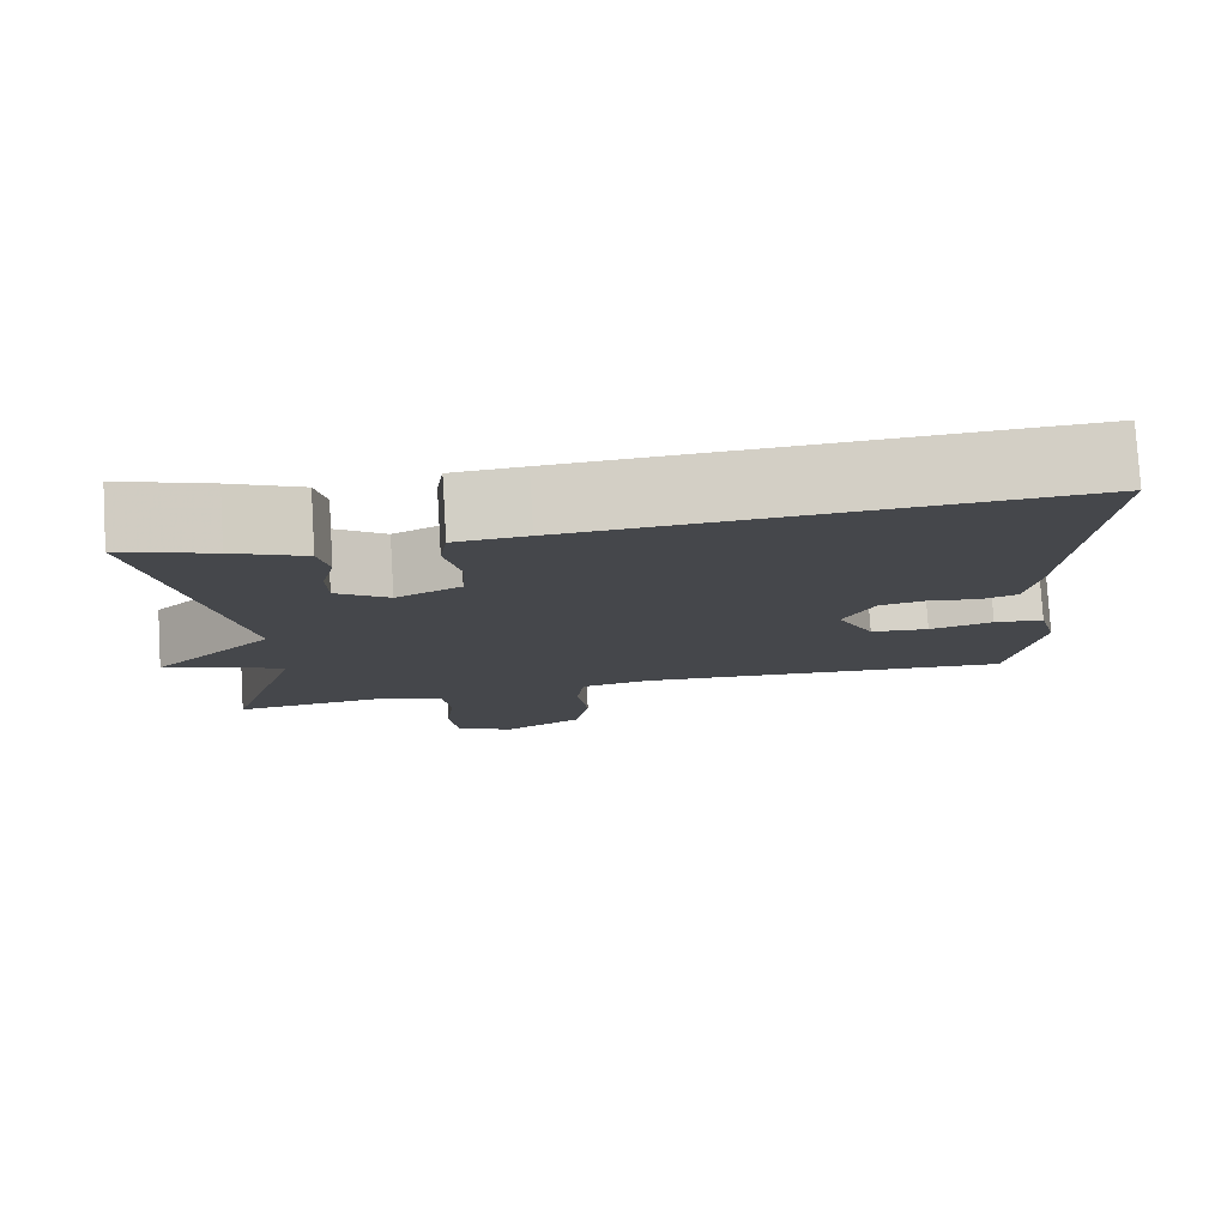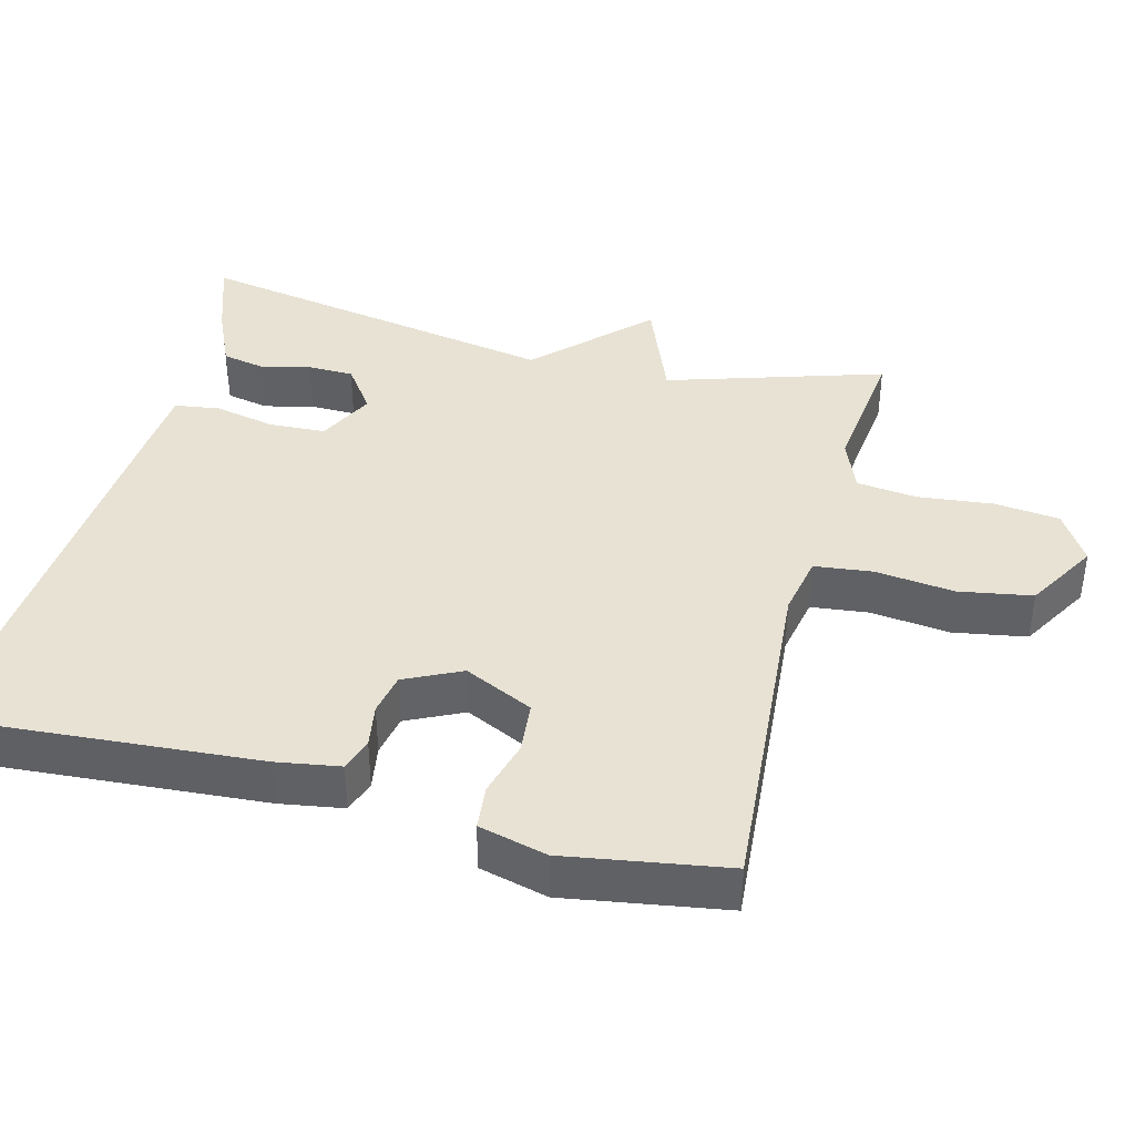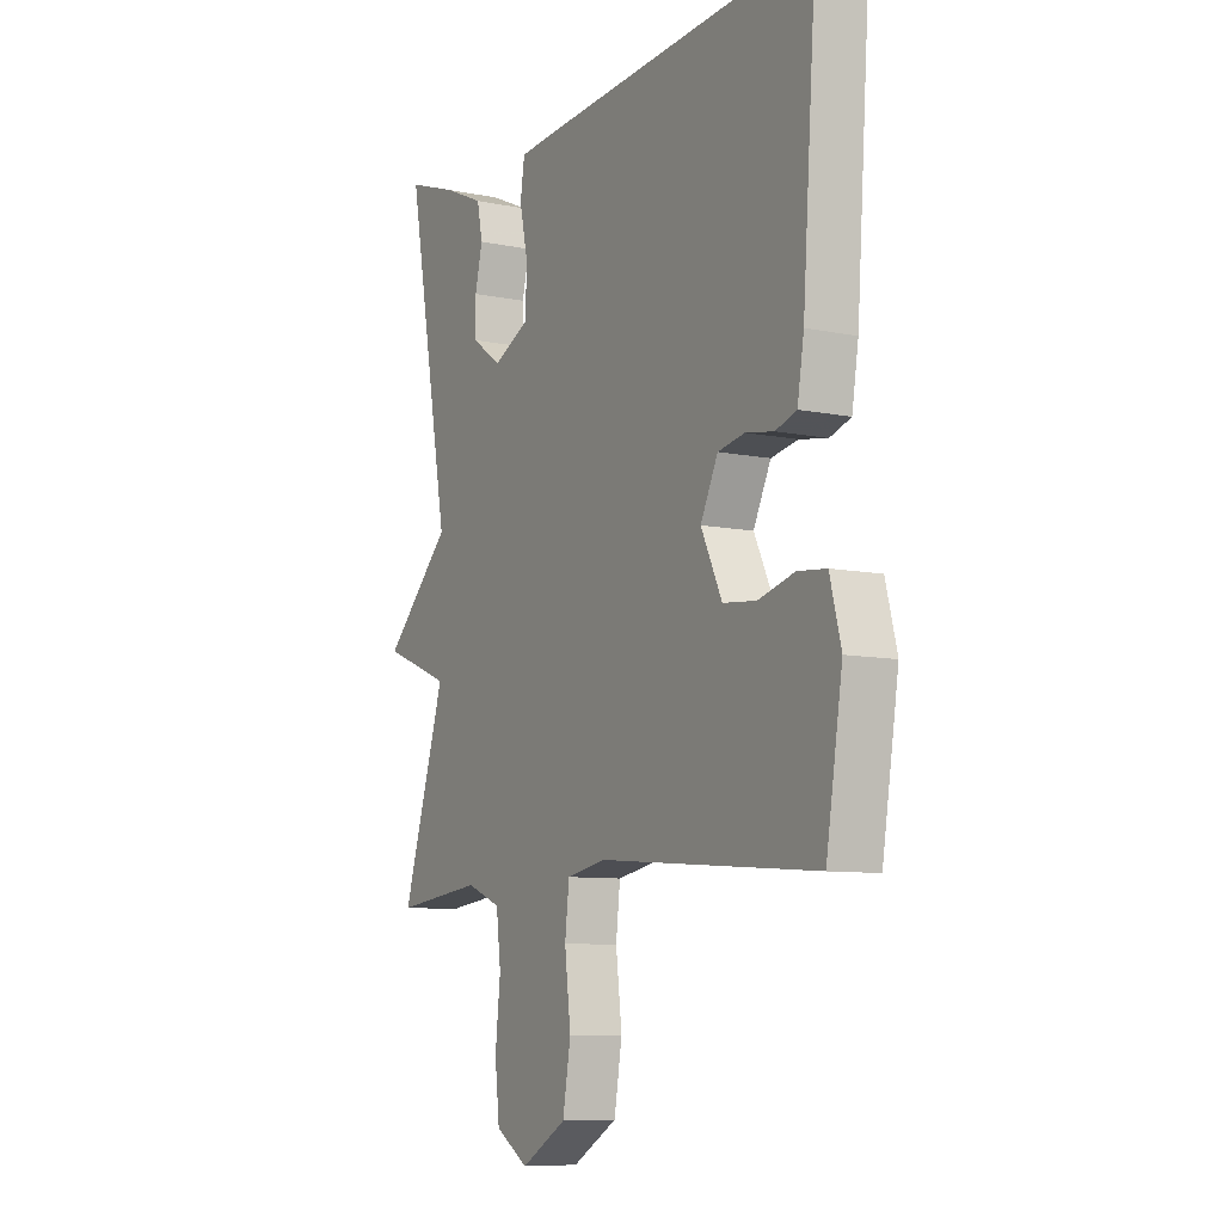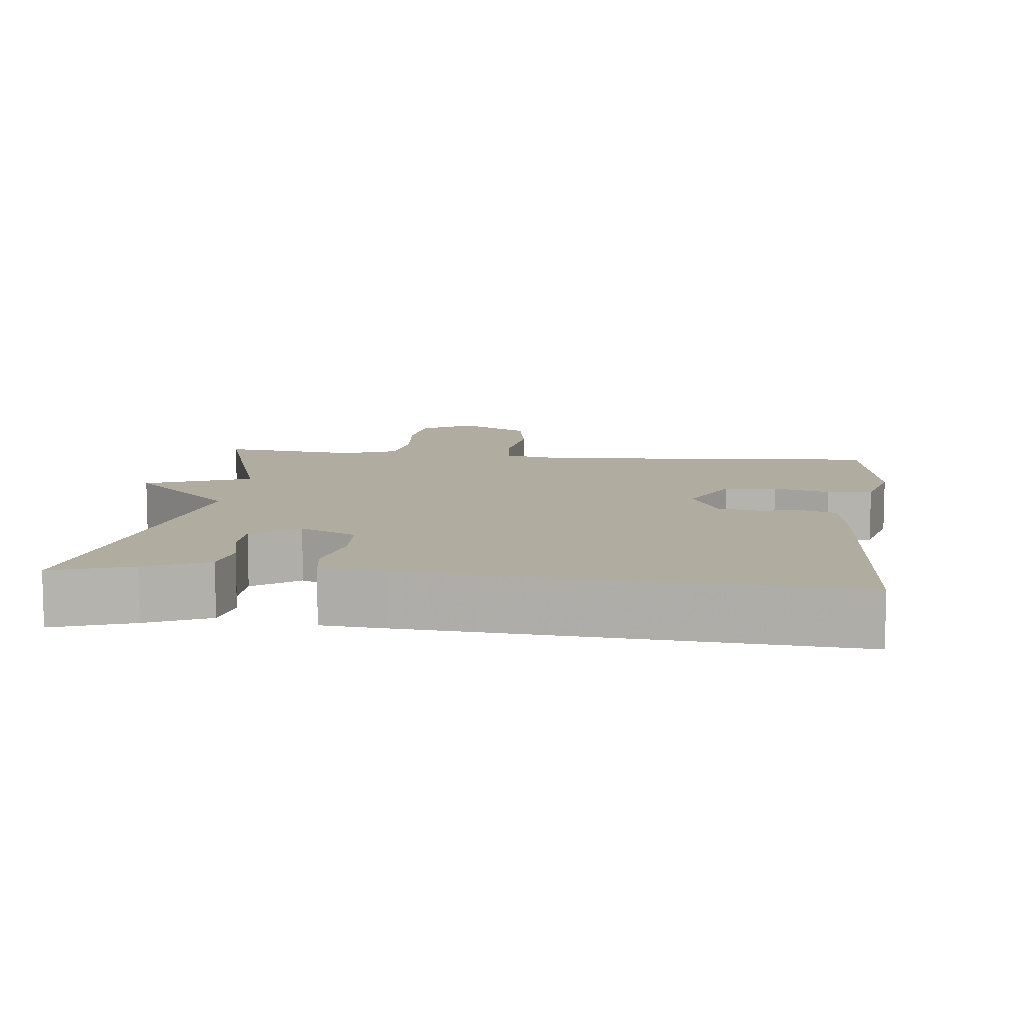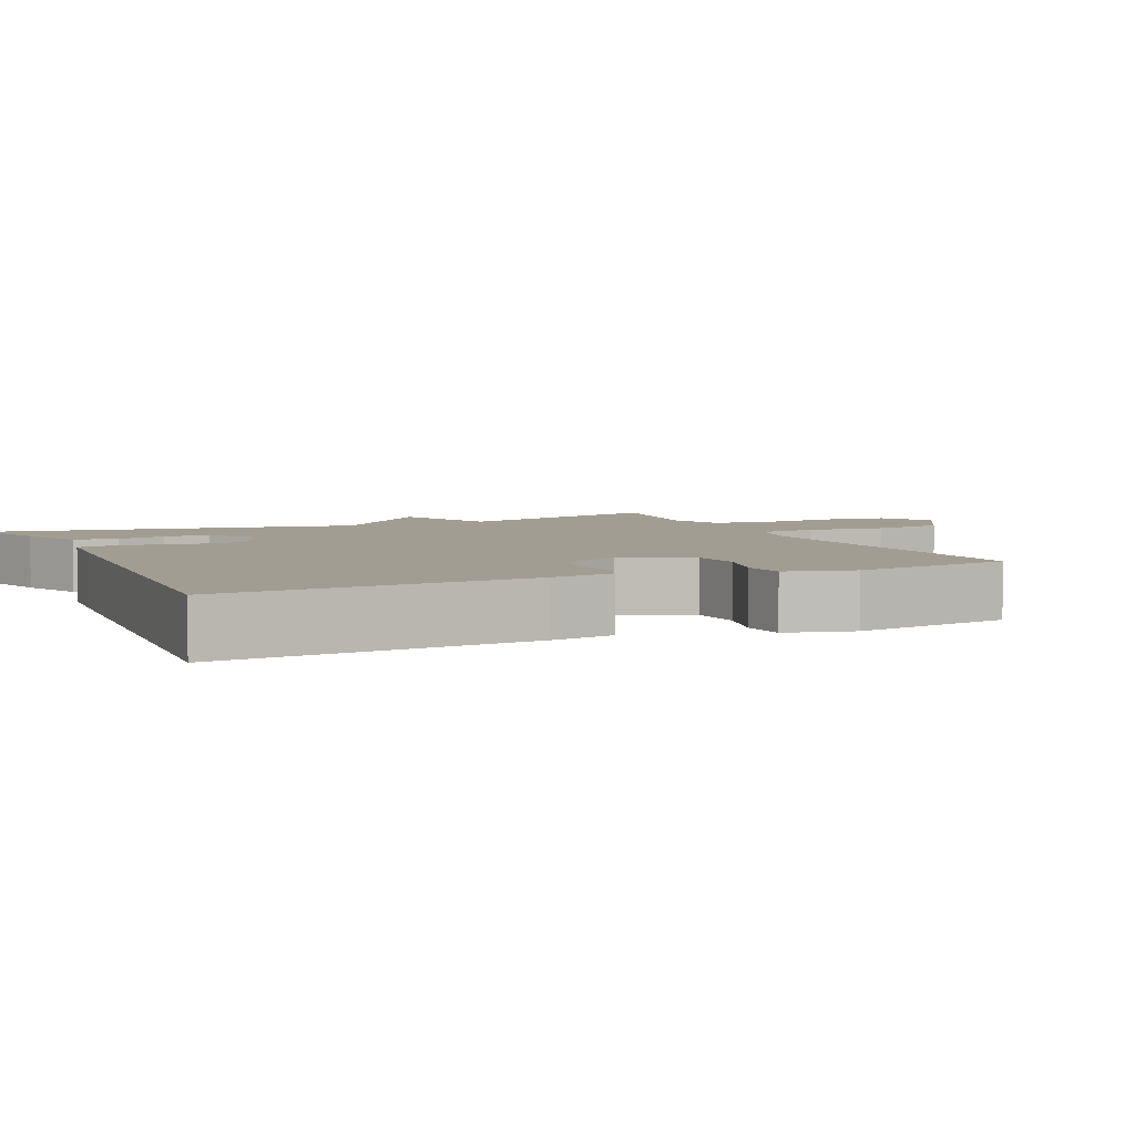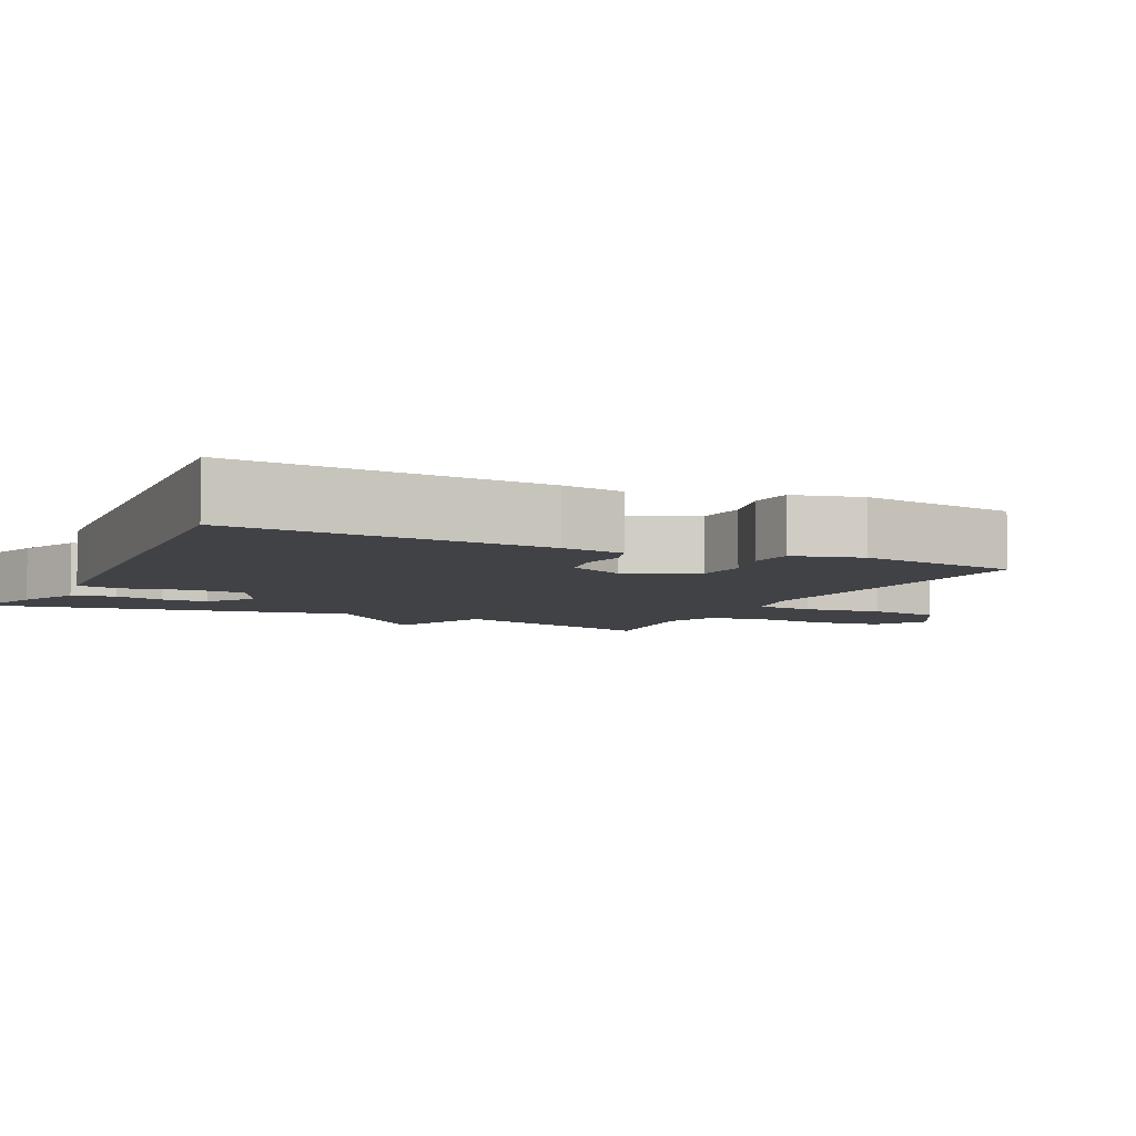
<metadata>
{"format":"obj","ext":"obj","renderer":"f3d","projection":"perspective","resolution":1024,"background":"white","views":[{"elev":79.3,"azim":-3.5,"up":"+Z"},{"elev":39.7,"azim":104.5,"up":"+Y"},{"elev":-8.6,"azim":60.6,"up":"+Z"},{"elev":10.0,"azim":6.5,"up":"+Y"},{"elev":4.9,"azim":65.4,"up":"+Y"},{"elev":-6.1,"azim":64.3,"up":"+Y"}]}
</metadata>
<code>
v -0.5 0.07 -0.5
v -0.408 0.07 -0.205
v -0.552 0.07 -0.148
v -0.408 0.07 -0.005
v -0.5 0.07 0.5
v -0.392 0.07 0.463
v -0.307 0.07 0.425
v -0.295 0.07 0.366
v -0.311 0.07 0.299
v -0.31 0.07 0.236
v -0.247 0.07 0.191
v -0.17 0.07 0.229
v -0.166 0.07 0.306
v -0.184 0.07 0.39
v -0.175 0.07 0.451
v -0.089 0.07 0.458
v 0.5 0.07 0.5
v 0.47 0.07 0.077
v 0.456 0.07 -0.009
v 0.411 0.07 -0.024
v 0.351 0.07 -0.014
v 0.294 0.07 -0.025
v 0.257 0.07 -0.102
v 0.302 0.07 -0.196
v 0.373 0.07 -0.203
v 0.45 0.07 -0.182
v 0.511 0.07 -0.188
v 0.535 0.07 -0.281
v 0.5 0.07 -0.5
v 0.034 0.07 -0.464
v -0.05 0.07 -0.48
v -0.059 0.07 -0.559
v -0.046 0.07 -0.667
v -0.063 0.07 -0.767
v -0.16 0.07 -0.824
v -0.23 0.07 -0.781
v -0.24 0.07 -0.692
v -0.229 0.07 -0.589
v -0.239 0.07 -0.507
v -0.312 0.07 -0.478
v -0.5 0 -0.5
v -0.408 0 -0.205
v -0.552 0 -0.148
v -0.408 0 -0.005
v -0.5 0 0.5
v -0.392 0 0.463
v -0.307 0 0.425
v -0.295 0 0.366
v -0.311 0 0.299
v -0.31 0 0.236
v -0.247 0 0.191
v -0.17 0 0.229
v -0.166 0 0.306
v -0.184 0 0.39
v -0.175 0 0.451
v -0.089 0 0.458
v 0.5 0 0.5
v 0.47 0 0.077
v 0.456 0 -0.009
v 0.411 0 -0.024
v 0.351 0 -0.014
v 0.294 0 -0.025
v 0.257 0 -0.102
v 0.302 0 -0.196
v 0.373 0 -0.203
v 0.45 0 -0.182
v 0.511 0 -0.188
v 0.535 0 -0.281
v 0.5 0 -0.5
v 0.034 0 -0.464
v -0.05 0 -0.48
v -0.059 0 -0.559
v -0.046 0 -0.667
v -0.063 0 -0.767
v -0.16 0 -0.824
v -0.23 0 -0.781
v -0.24 0 -0.692
v -0.229 0 -0.589
v -0.239 0 -0.507
v -0.312 0 -0.478
f 36 37 38
f 35 36 38
f 34 35 38
f 33 34 38
f 32 33 38
f 31 32 38 39
f 30 31 39 40
f 28 29 30
f 27 28 30
f 26 27 30
f 25 26 30
f 24 25 30 40
f 19 20 21
f 18 19 21
f 17 18 21
f 16 17 21
f 15 16 21
f 14 15 21
f 13 14 21
f 12 13 21 22
f 11 12 22 23
f 7 8 9
f 6 7 9
f 5 6 9
f 4 5 9
f 4 9 10
f 2 3 4
f 2 4 10 11
f 23 24 40
f 11 23 40
f 2 11 40
f 1 2 40
f 78 77 76
f 78 76 75
f 78 75 74
f 78 74 73
f 78 73 72
f 79 78 72 71
f 80 79 71 70
f 70 69 68
f 70 68 67
f 70 67 66
f 70 66 65
f 80 70 65 64
f 61 60 59
f 61 59 58
f 61 58 57
f 61 57 56
f 61 56 55
f 61 55 54
f 61 54 53
f 62 61 53 52
f 63 62 52 51
f 49 48 47
f 49 47 46
f 49 46 45
f 49 45 44
f 50 49 44
f 44 43 42
f 51 50 44 42
f 80 64 63
f 80 63 51
f 80 51 42
f 80 42 41
f 1 41 42 2
f 2 42 43 3
f 3 43 44 4
f 4 44 45 5
f 5 45 46 6
f 6 46 47 7
f 7 47 48 8
f 8 48 49 9
f 9 49 50 10
f 10 50 51 11
f 11 51 52 12
f 12 52 53 13
f 13 53 54 14
f 14 54 55 15
f 15 55 56 16
f 16 56 57 17
f 17 57 58 18
f 18 58 59 19
f 19 59 60 20
f 20 60 61 21
f 21 61 62 22
f 22 62 63 23
f 23 63 64 24
f 24 64 65 25
f 25 65 66 26
f 26 66 67 27
f 27 67 68 28
f 28 68 69 29
f 29 69 70 30
f 30 70 71 31
f 31 71 72 32
f 32 72 73 33
f 33 73 74 34
f 34 74 75 35
f 35 75 76 36
f 36 76 77 37
f 37 77 78 38
f 38 78 79 39
f 39 79 80 40
f 40 80 41 1

</code>
